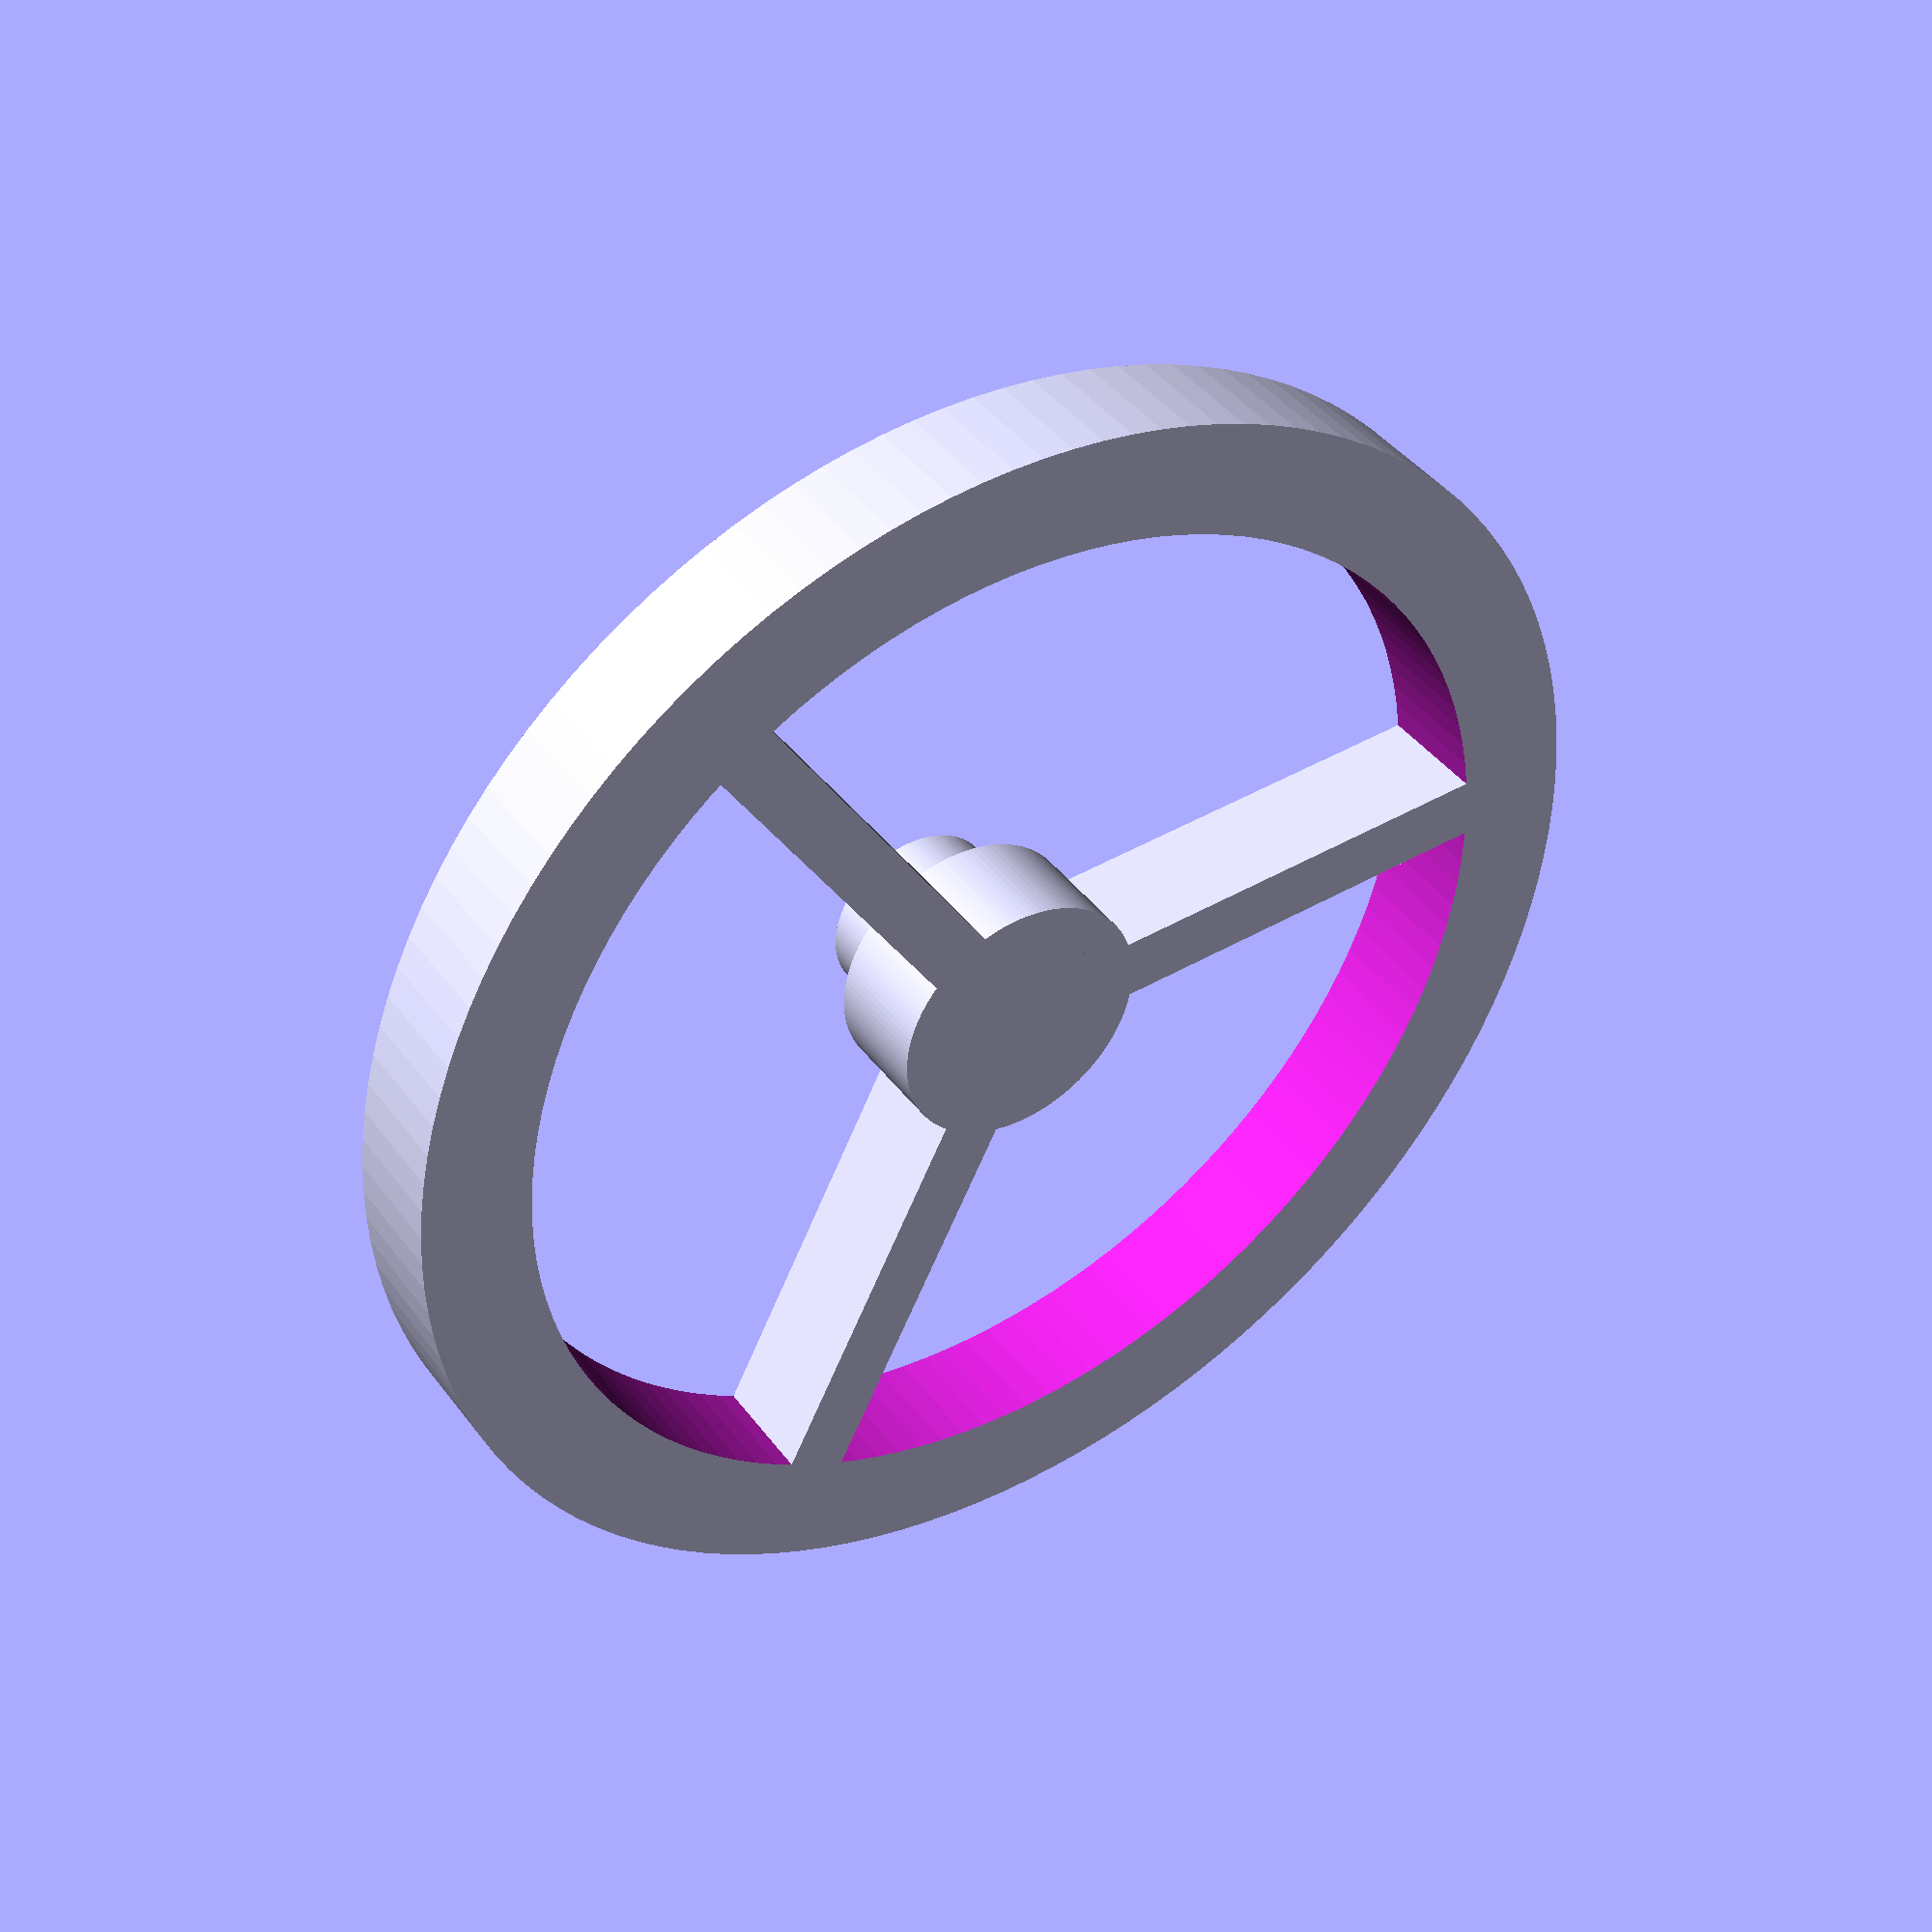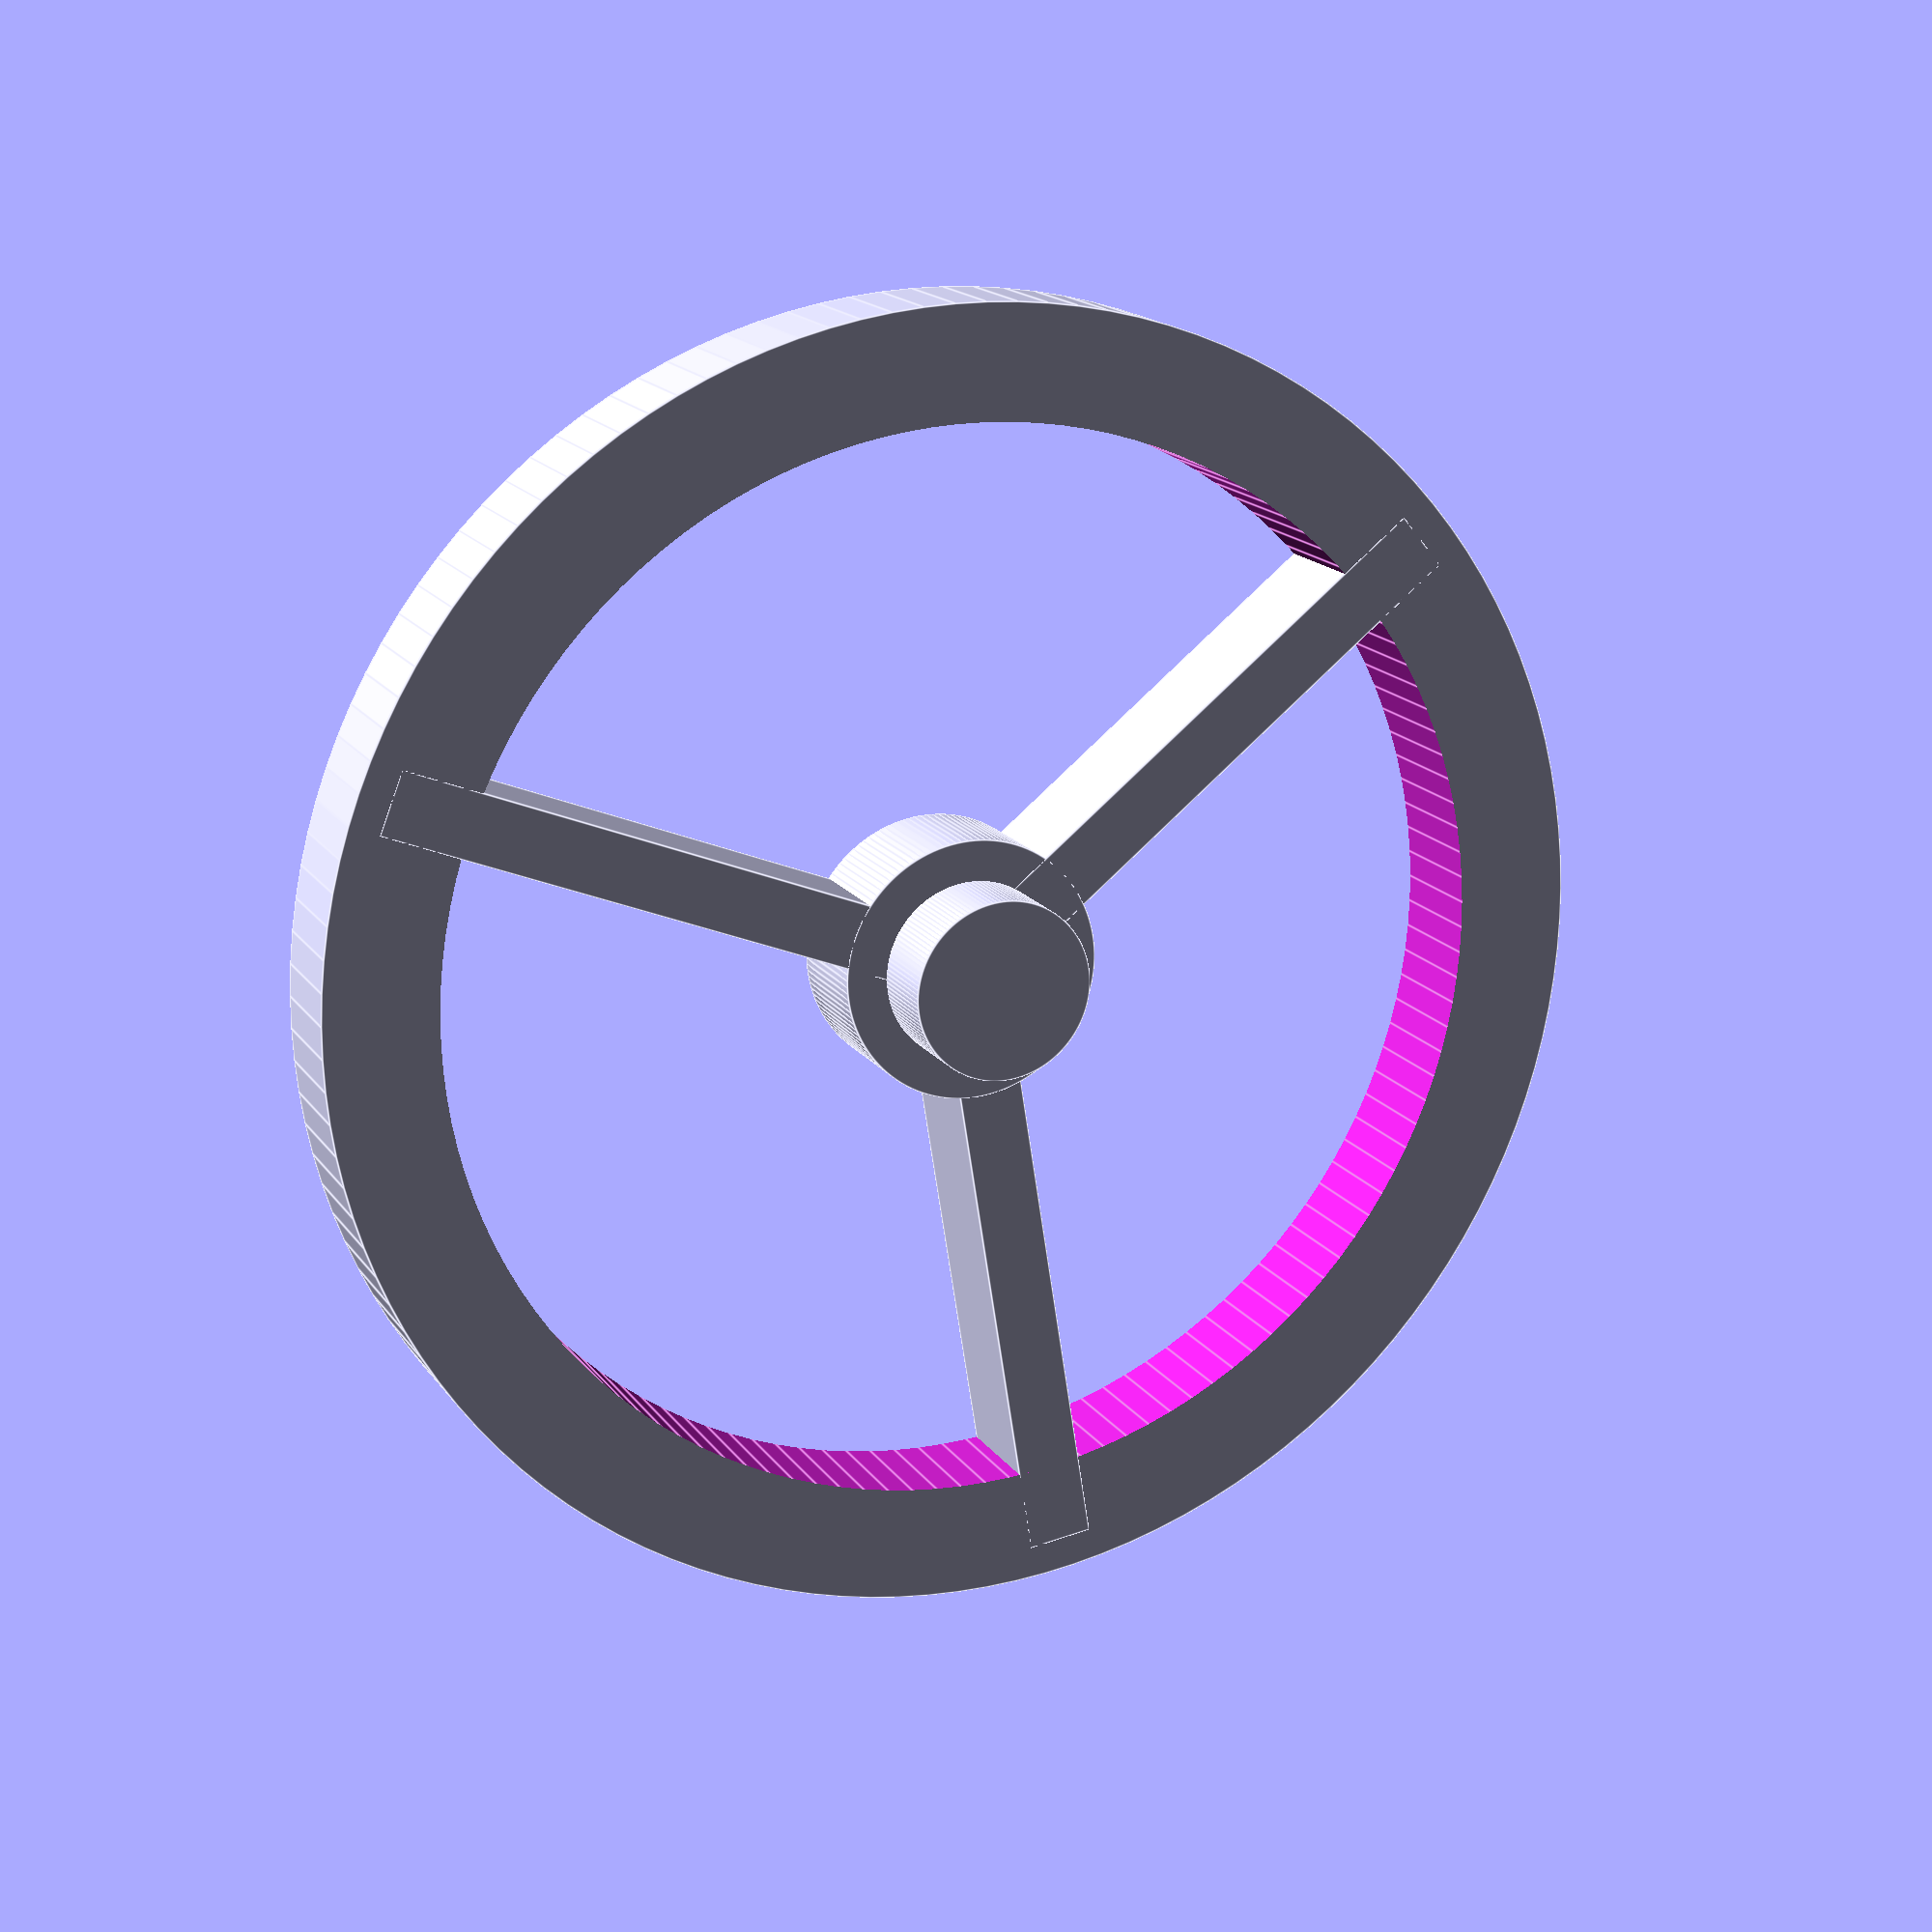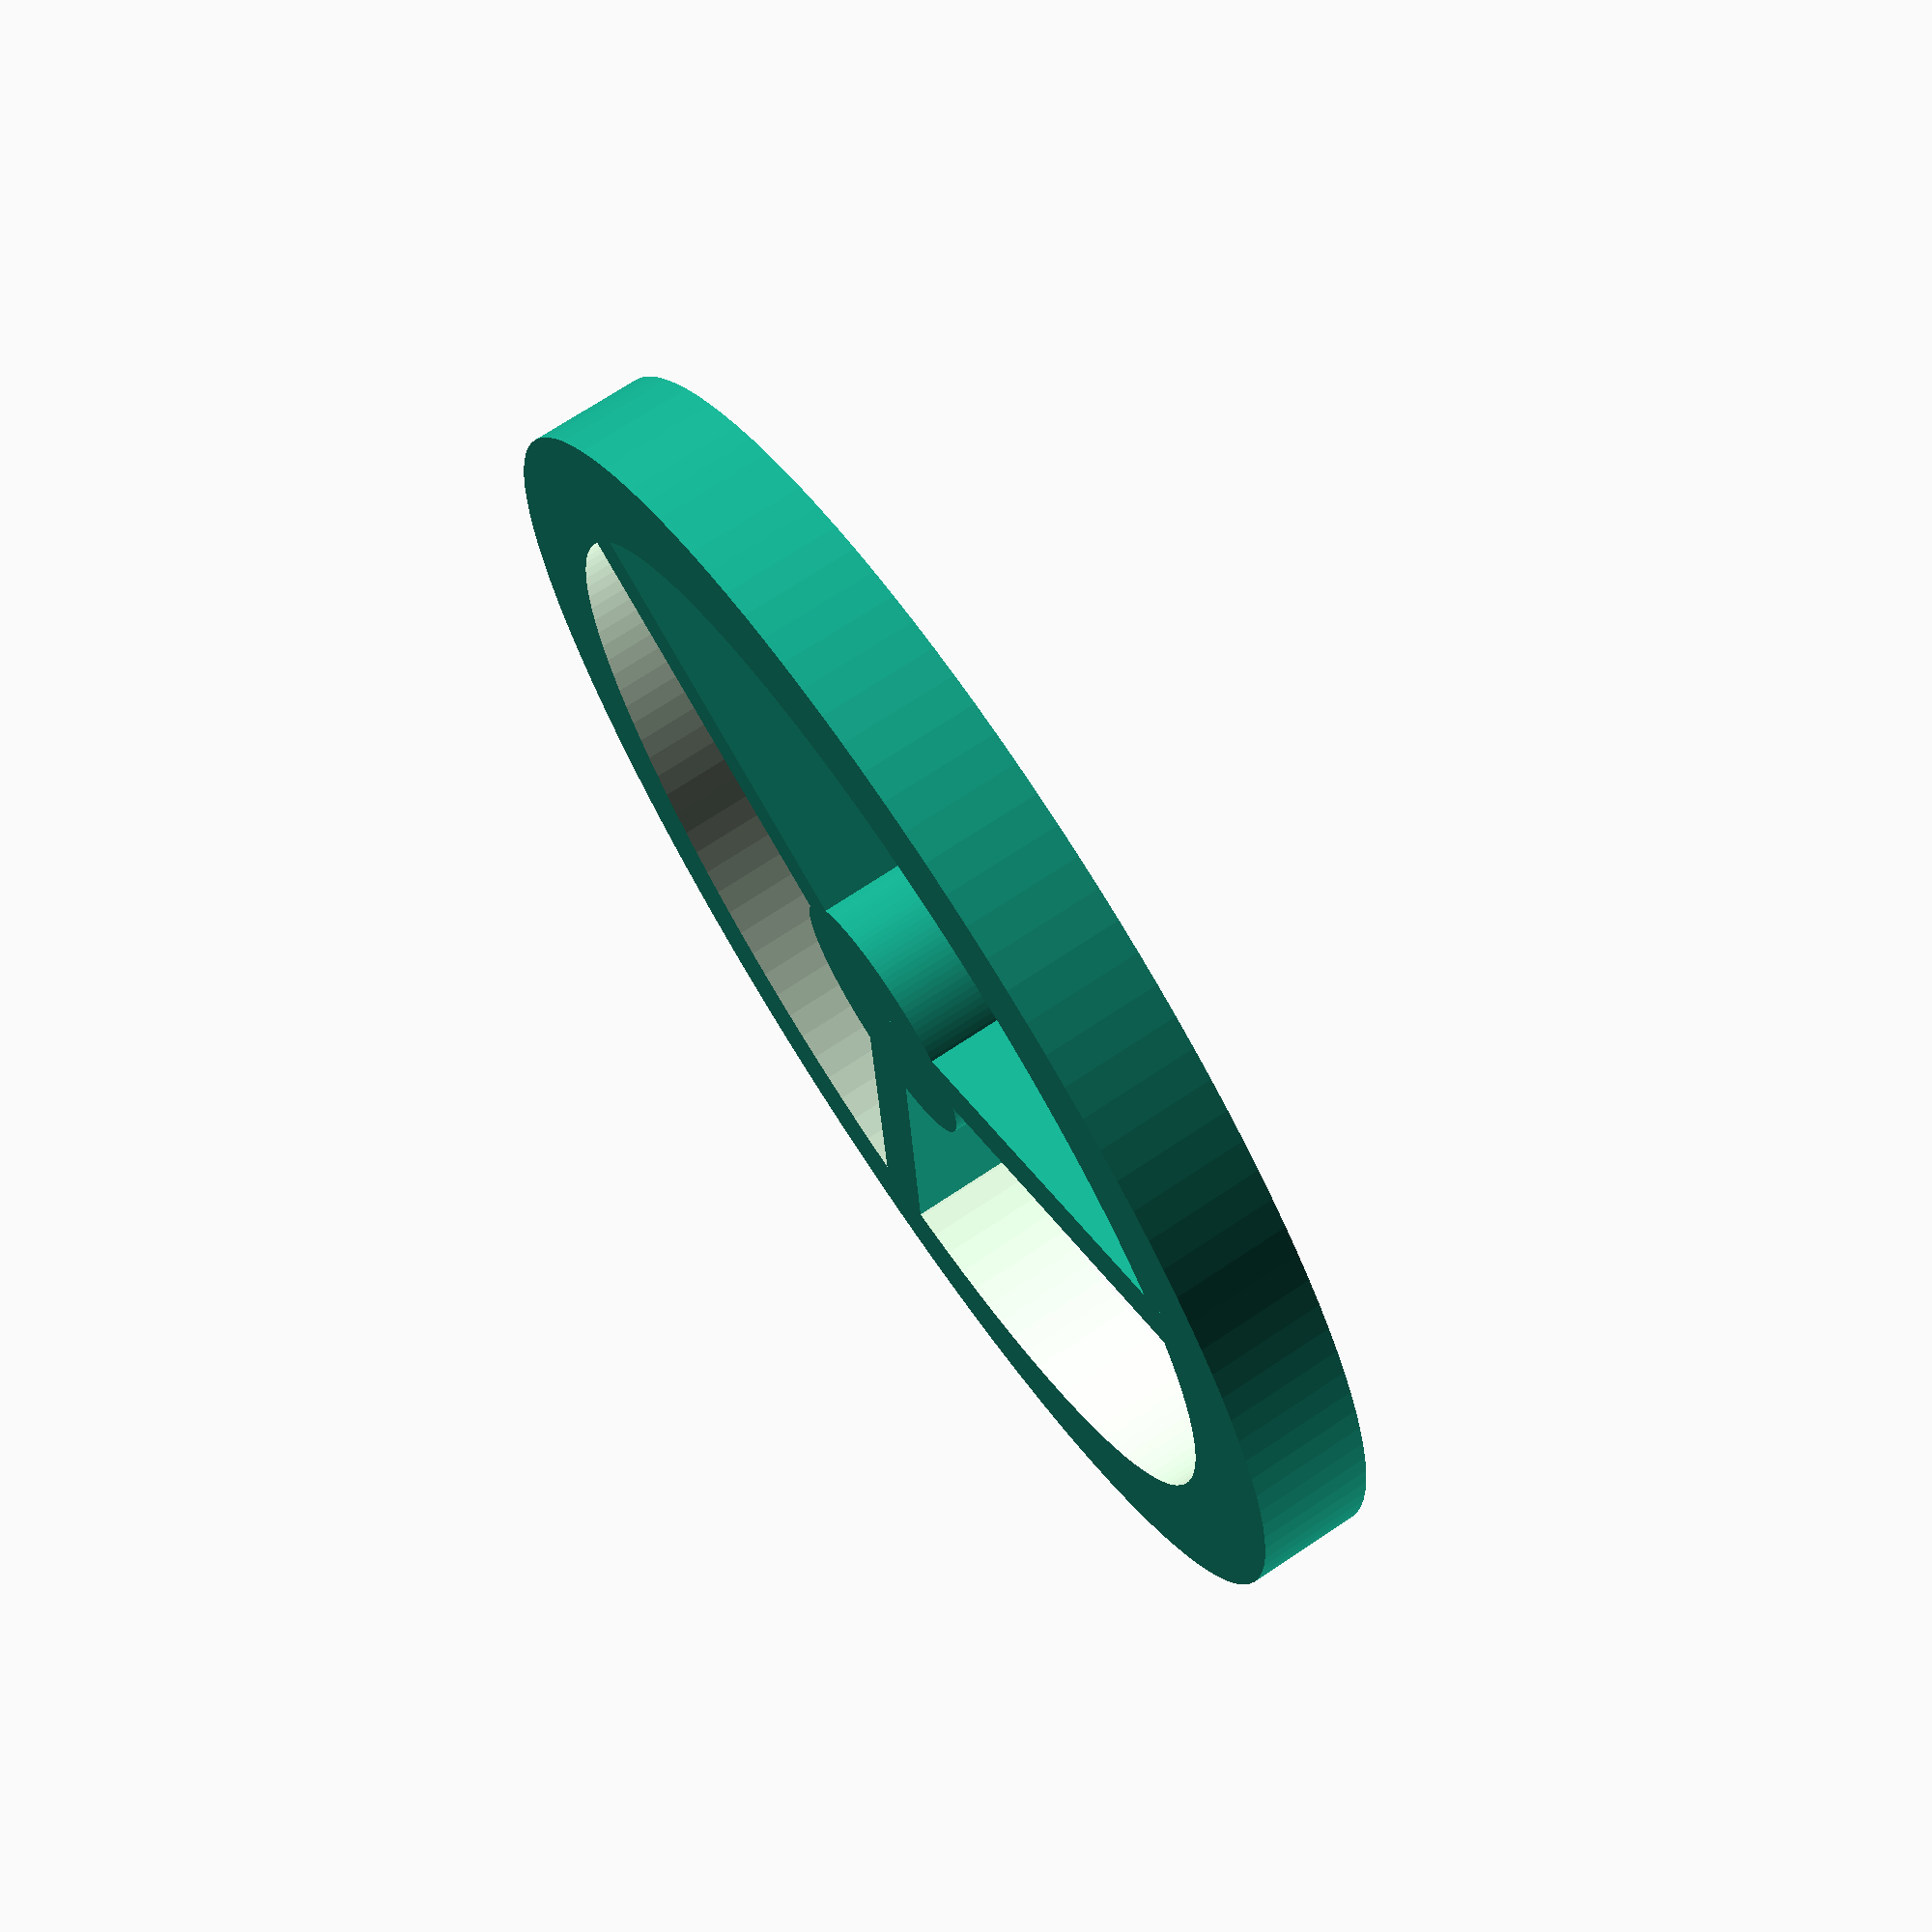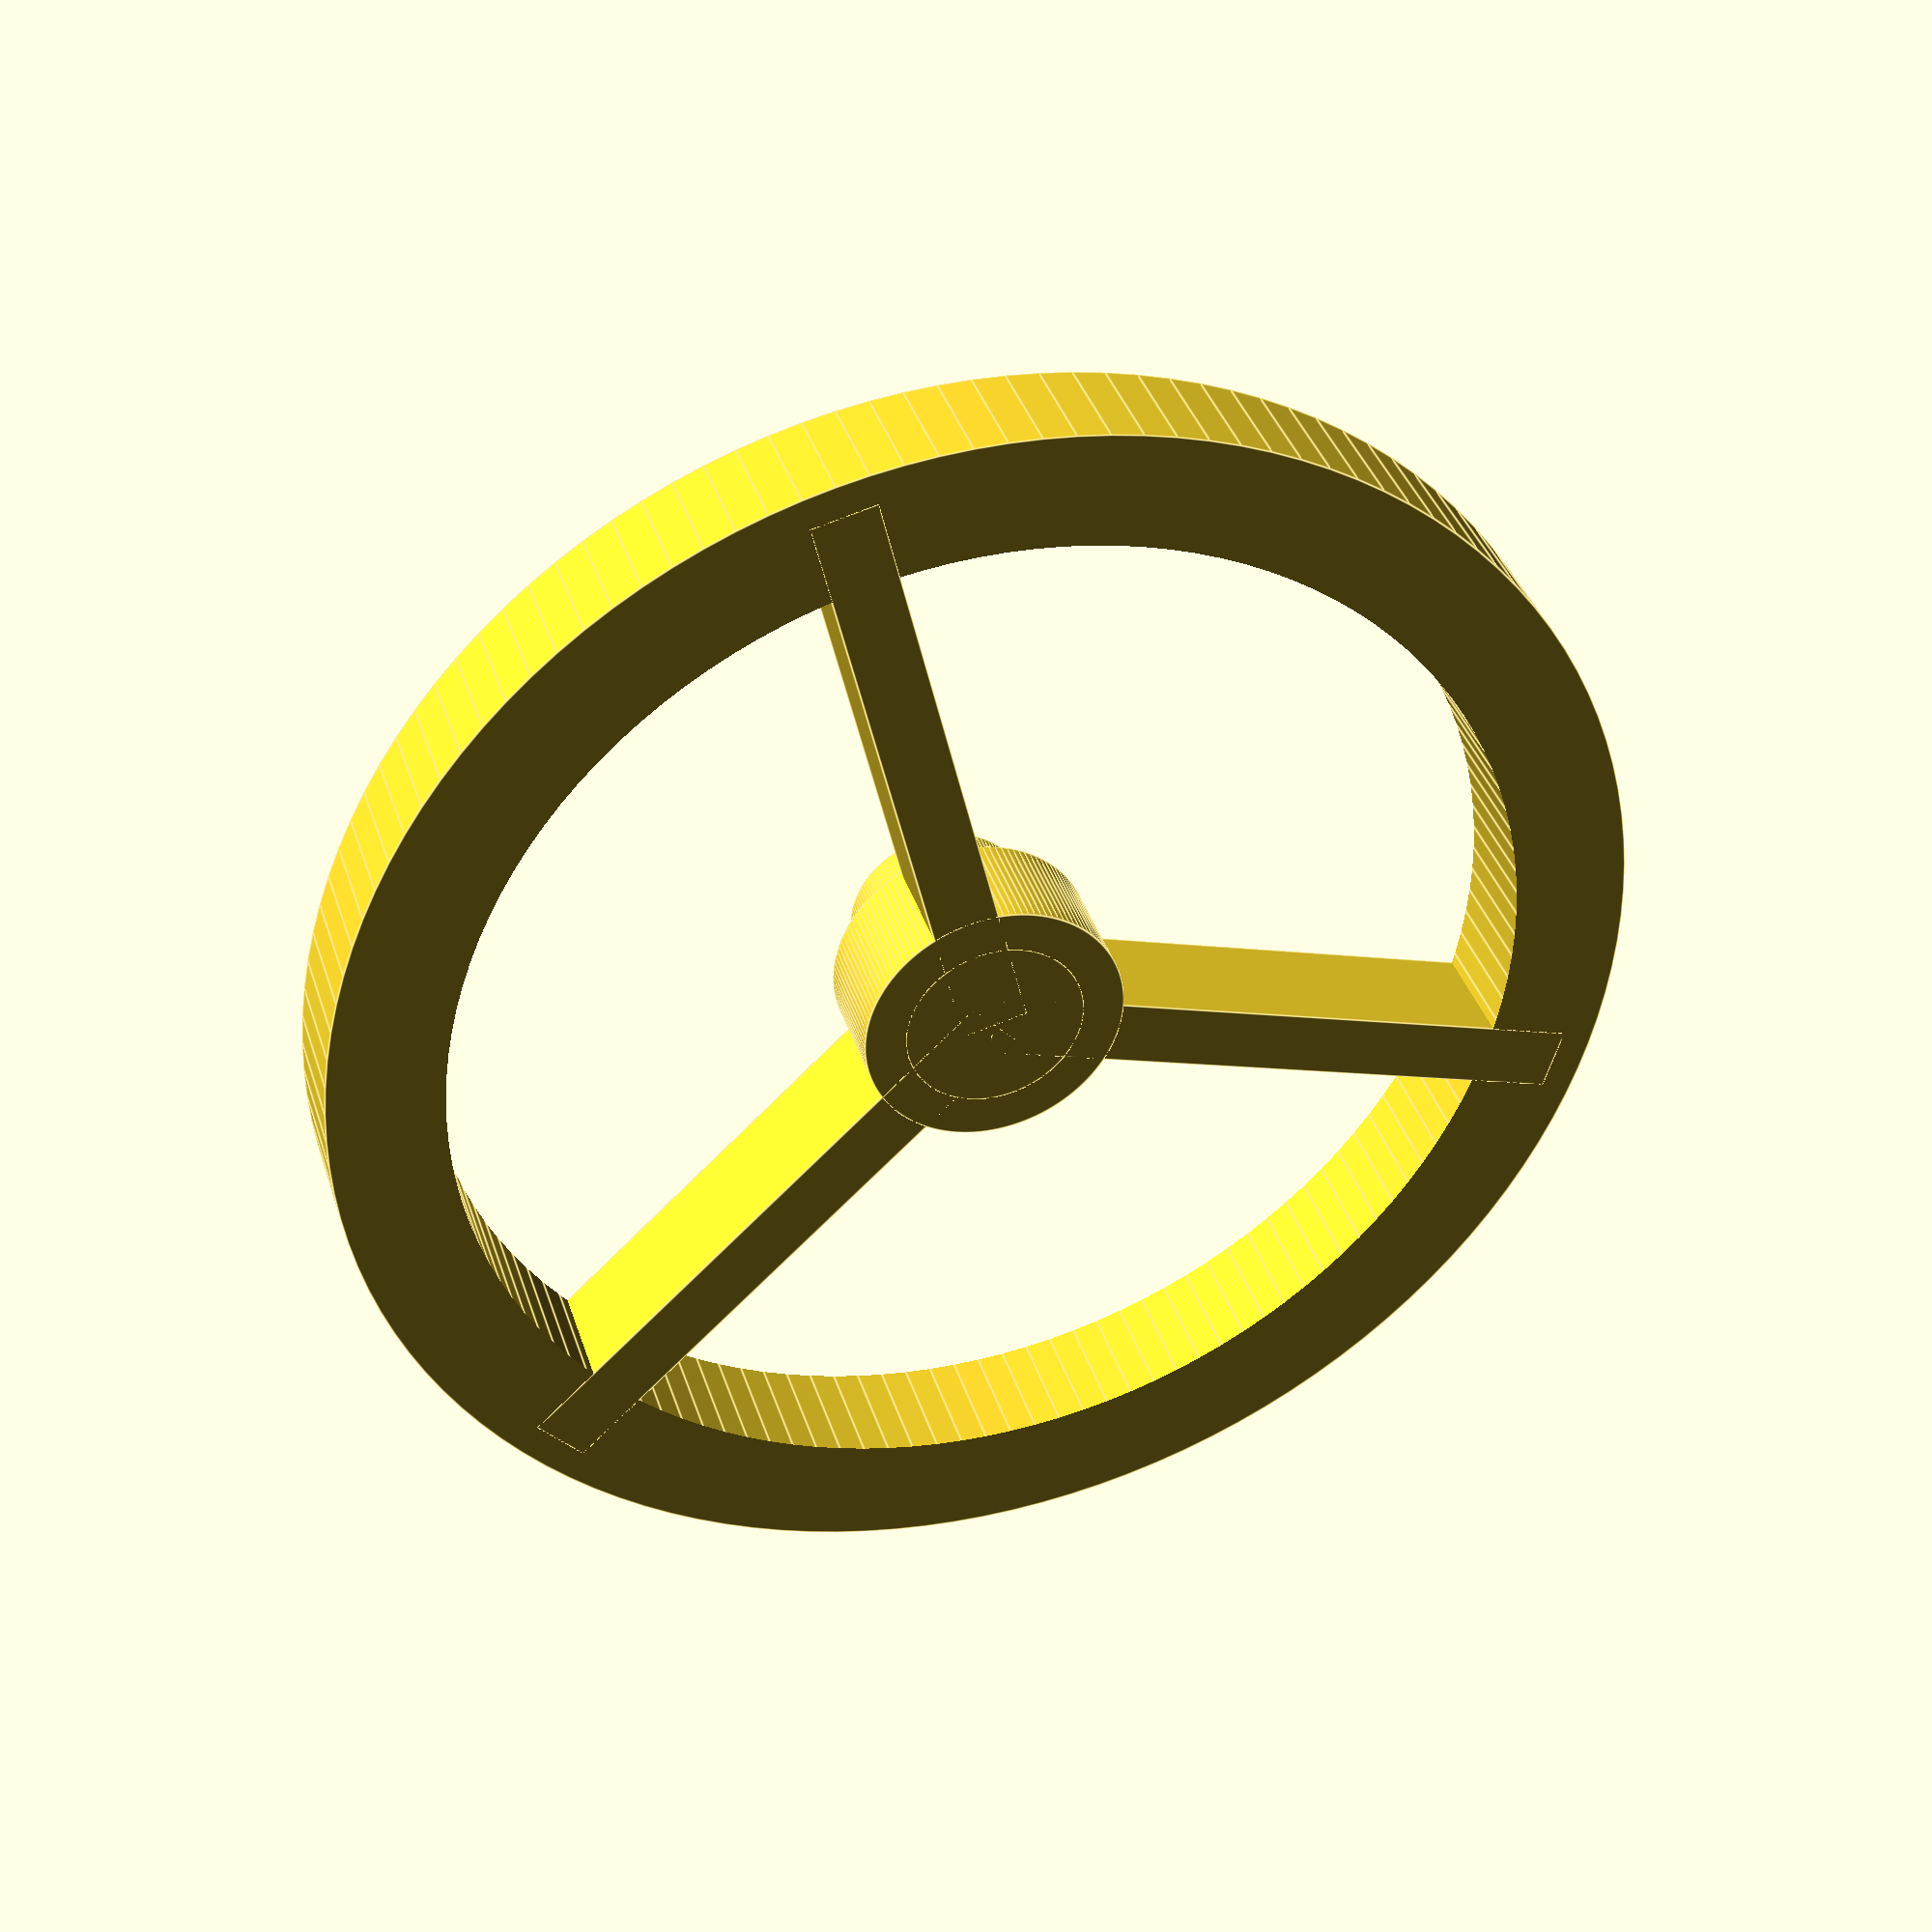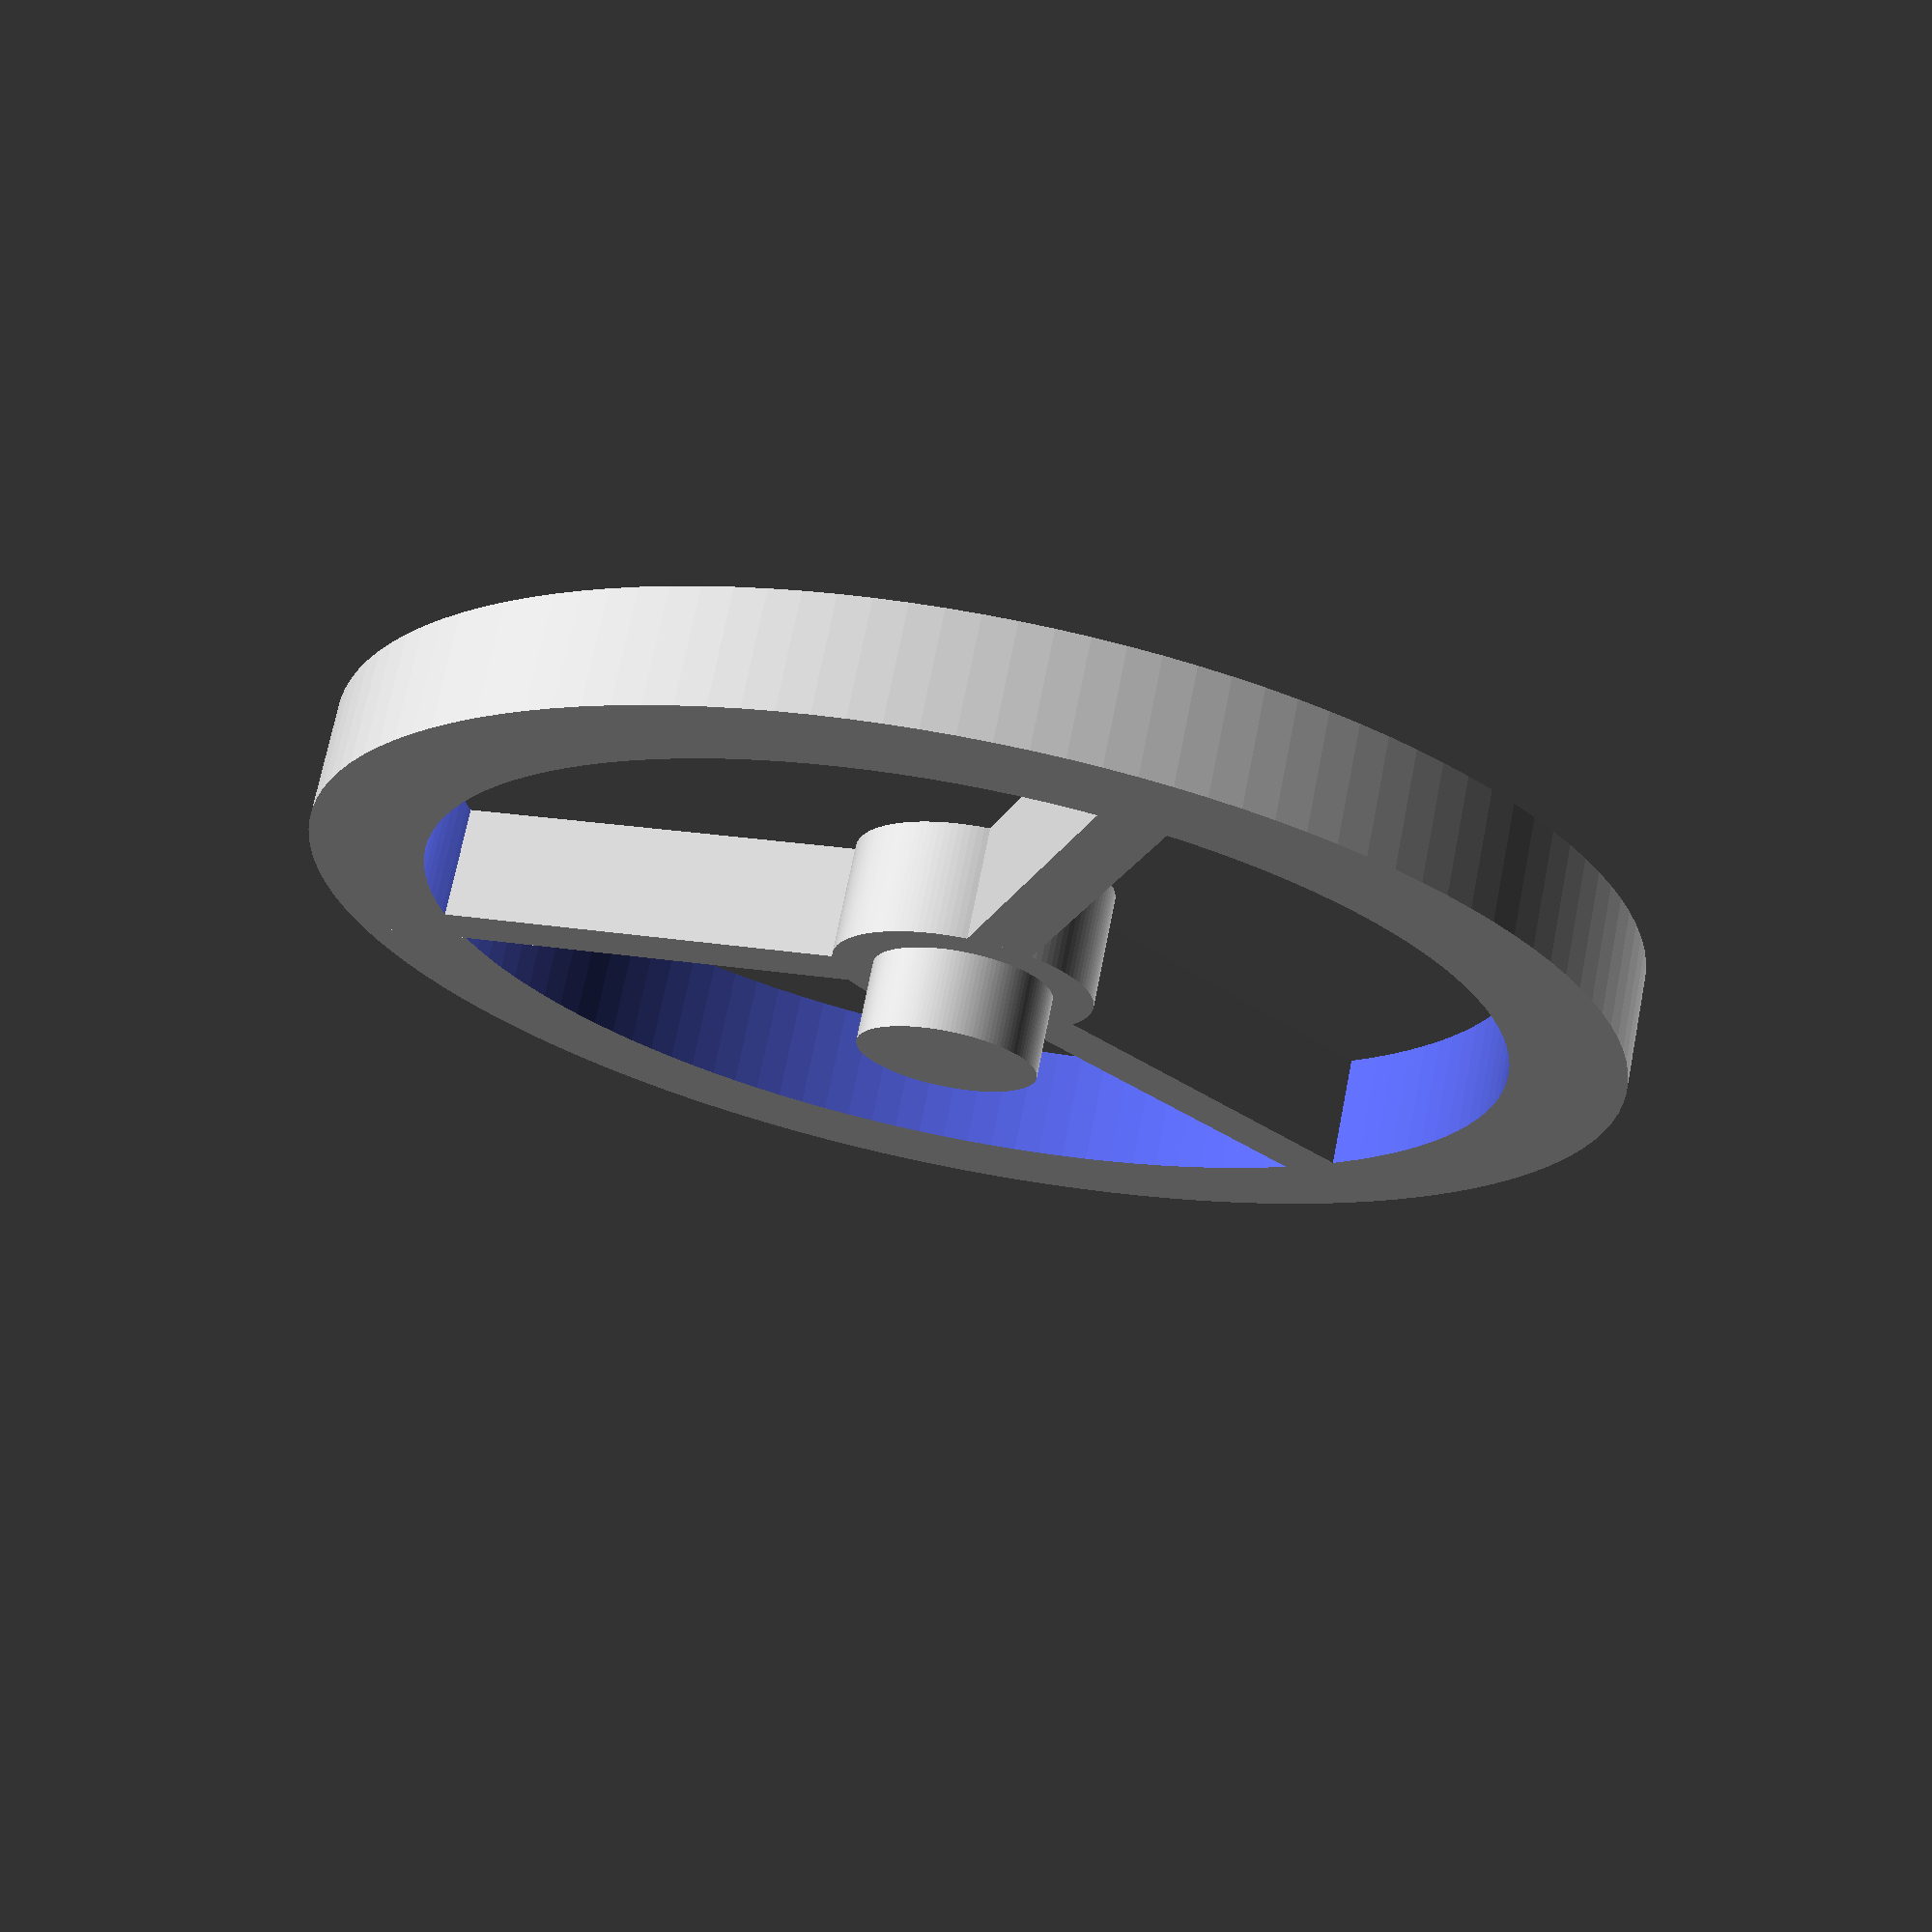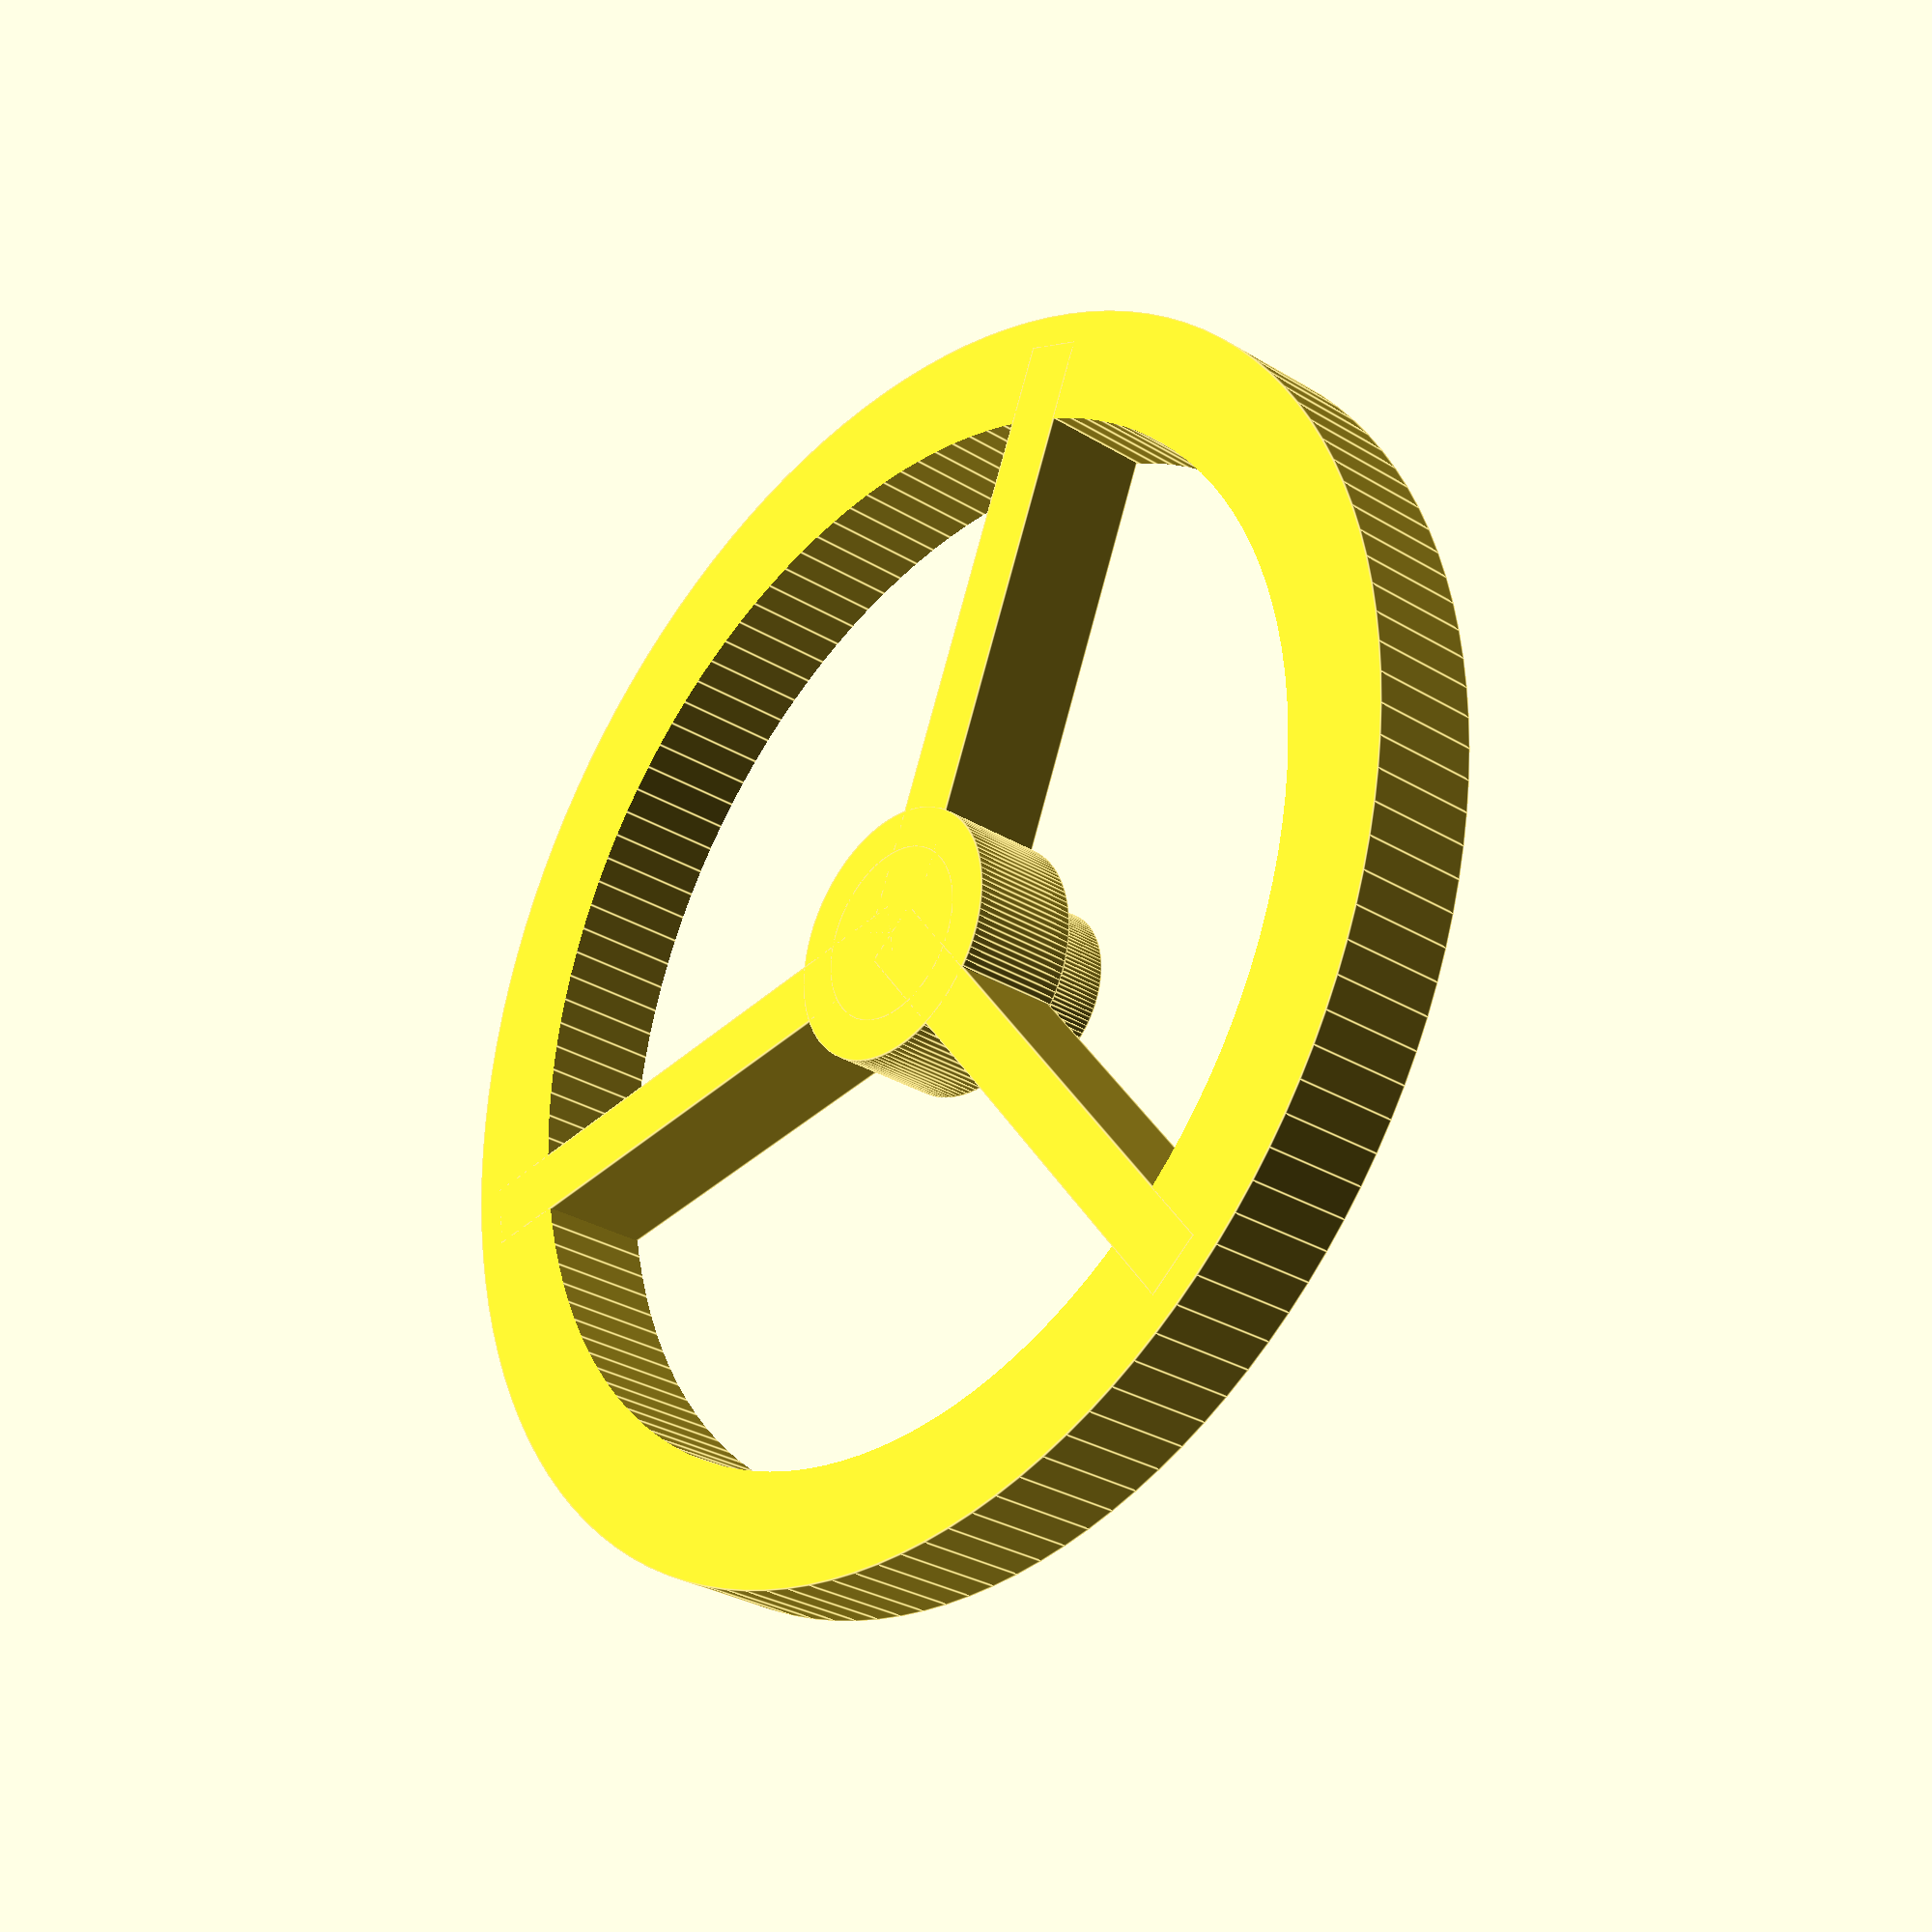
<openscad>
$fn = 128;

module wheel(spokeCount = 12) {
    module spoke() {
        translate([0, -2, 0]) cube([38, 4, 7]); 
        }

    union() {
        difference() {
            cylinder(h = 7, r = 40);
            translate([0,0,-1]) cylinder(h = 10, r = 33);
            }

        for (az = [0 : spokeCount])
            rotate([0, 0, az*(360/spokeCount)]) spoke(); 
        
        cylinder(h = 7, r = 8);
        cylinder(h = 12, r = 5.5);
        }
    }

wheel(3);

</openscad>
<views>
elev=139.2 azim=243.1 roll=32.9 proj=p view=wireframe
elev=164.2 azim=21.0 roll=202.3 proj=p view=edges
elev=288.5 azim=332.8 roll=236.4 proj=p view=solid
elev=322.4 azim=283.2 roll=163.2 proj=p view=edges
elev=288.8 azim=286.4 roll=11.2 proj=p view=wireframe
elev=209.4 azim=187.4 roll=312.1 proj=p view=edges
</views>
